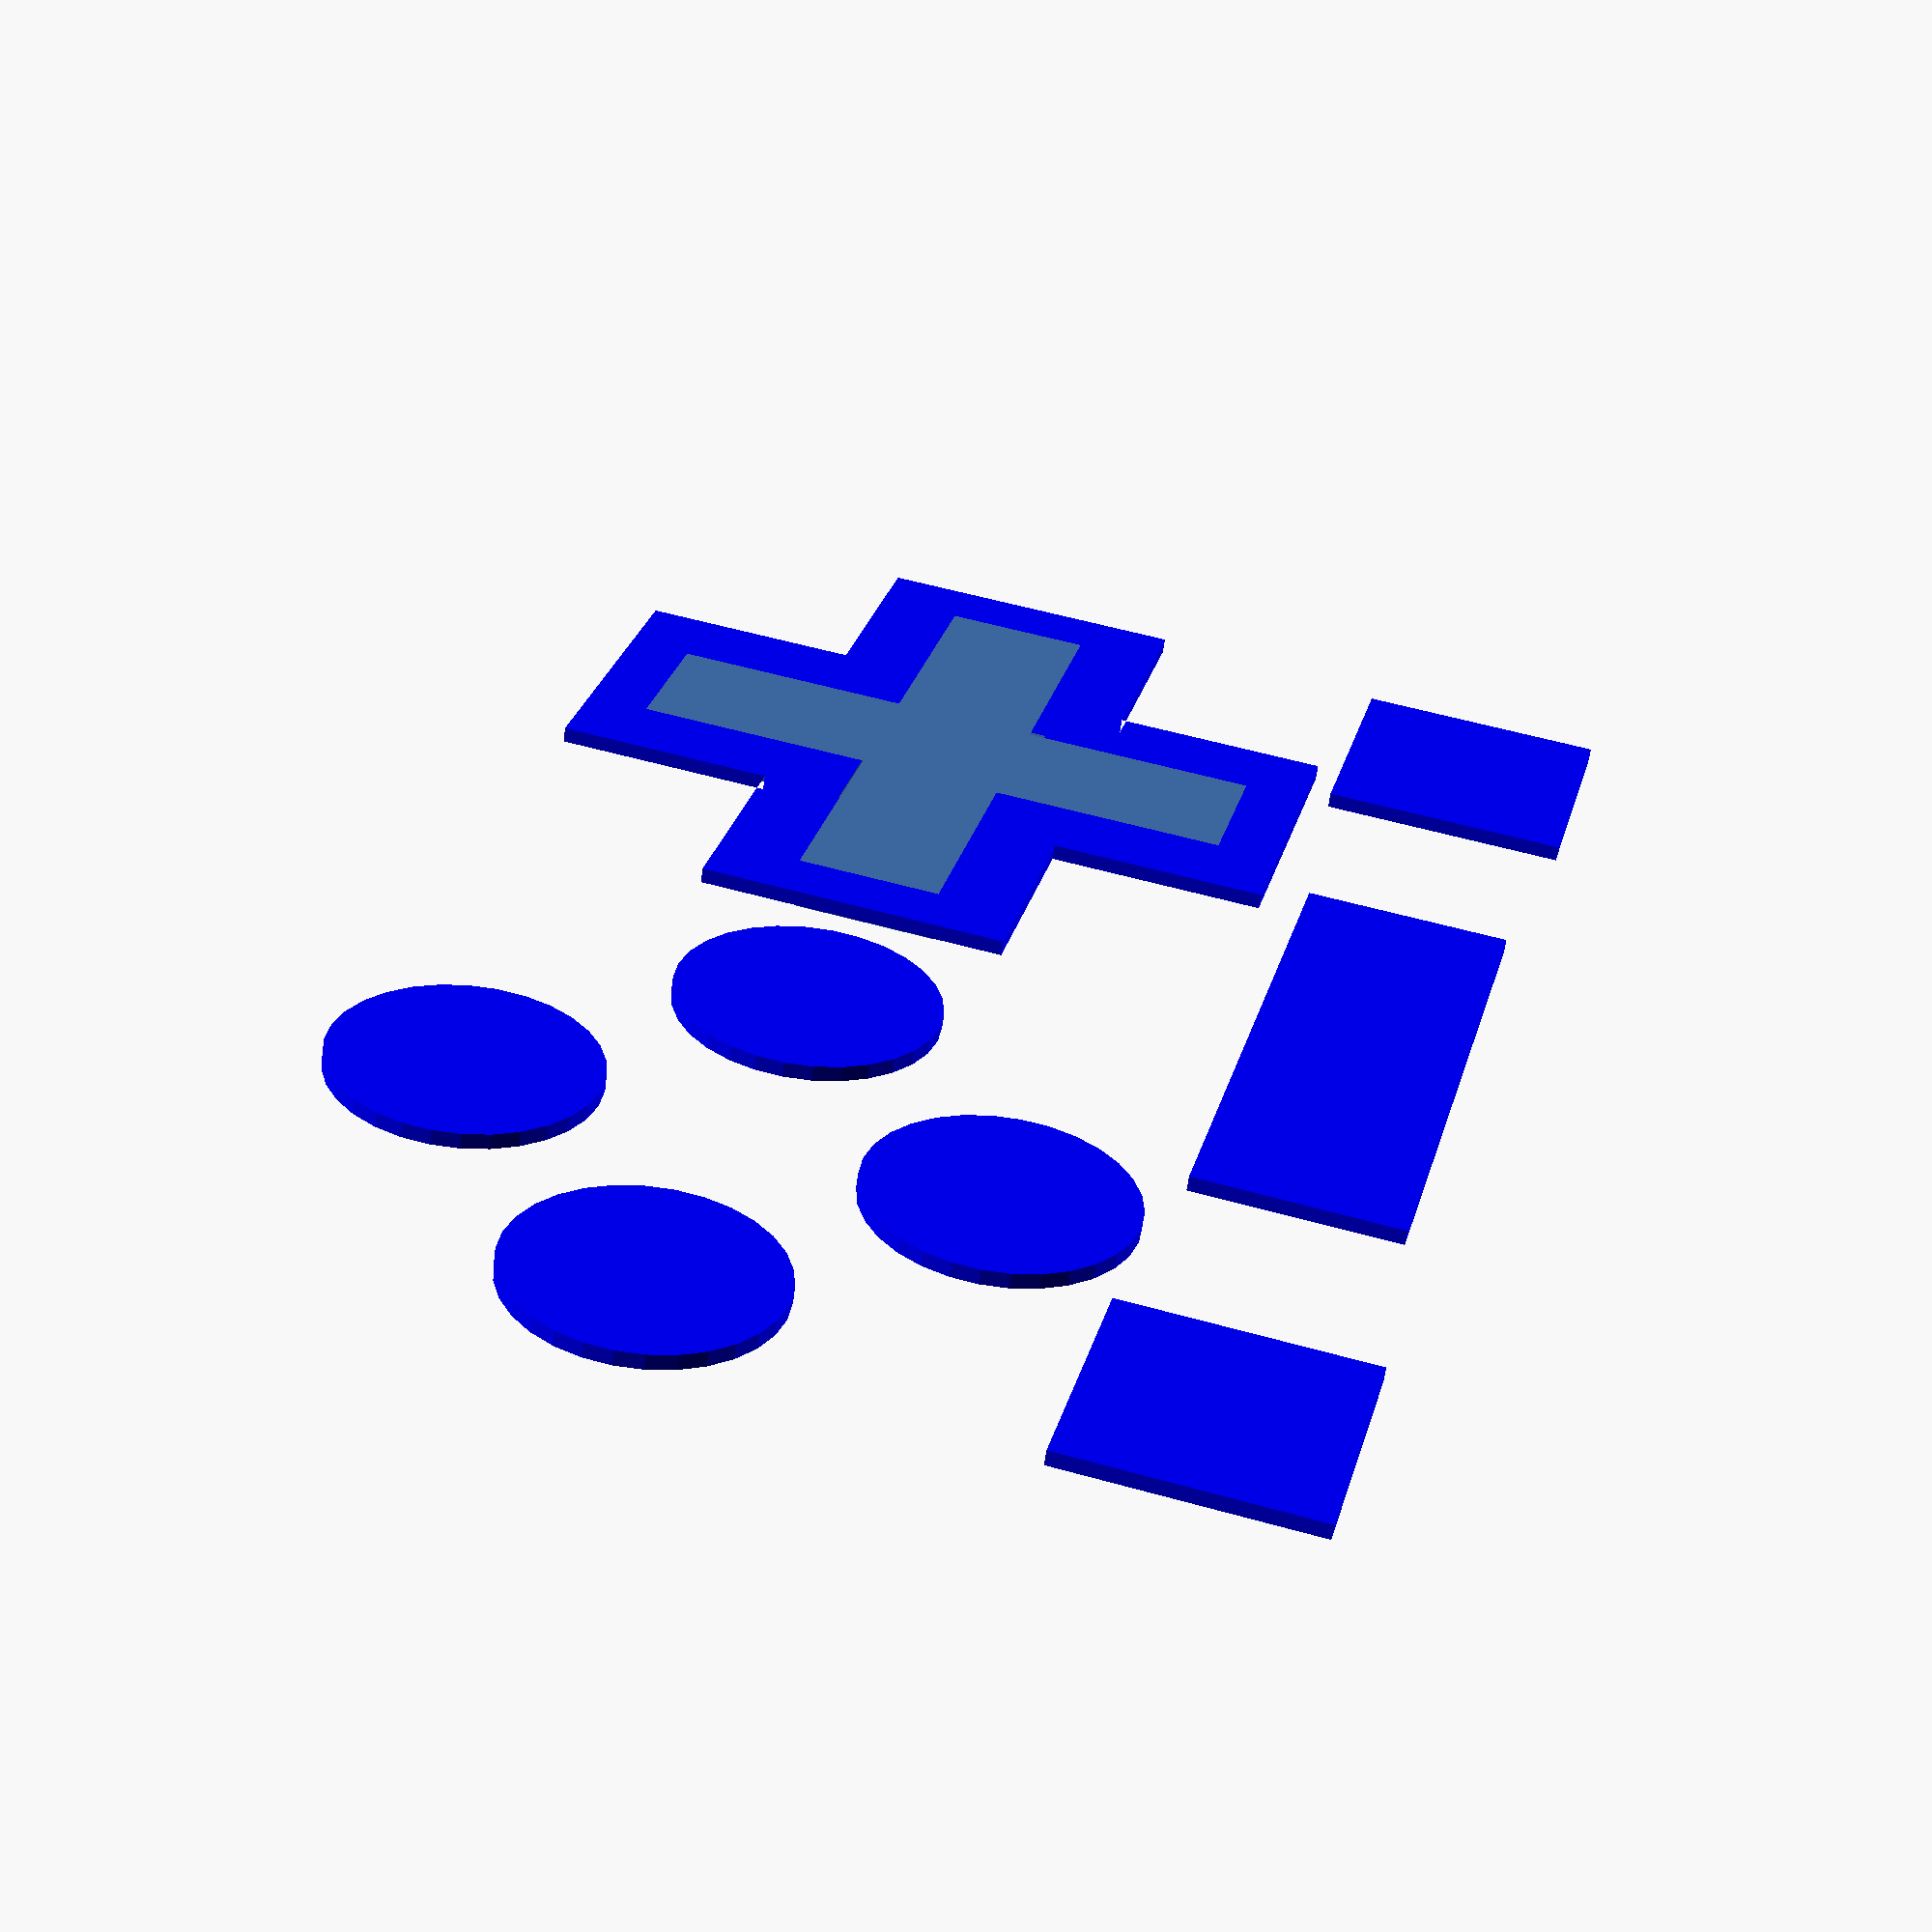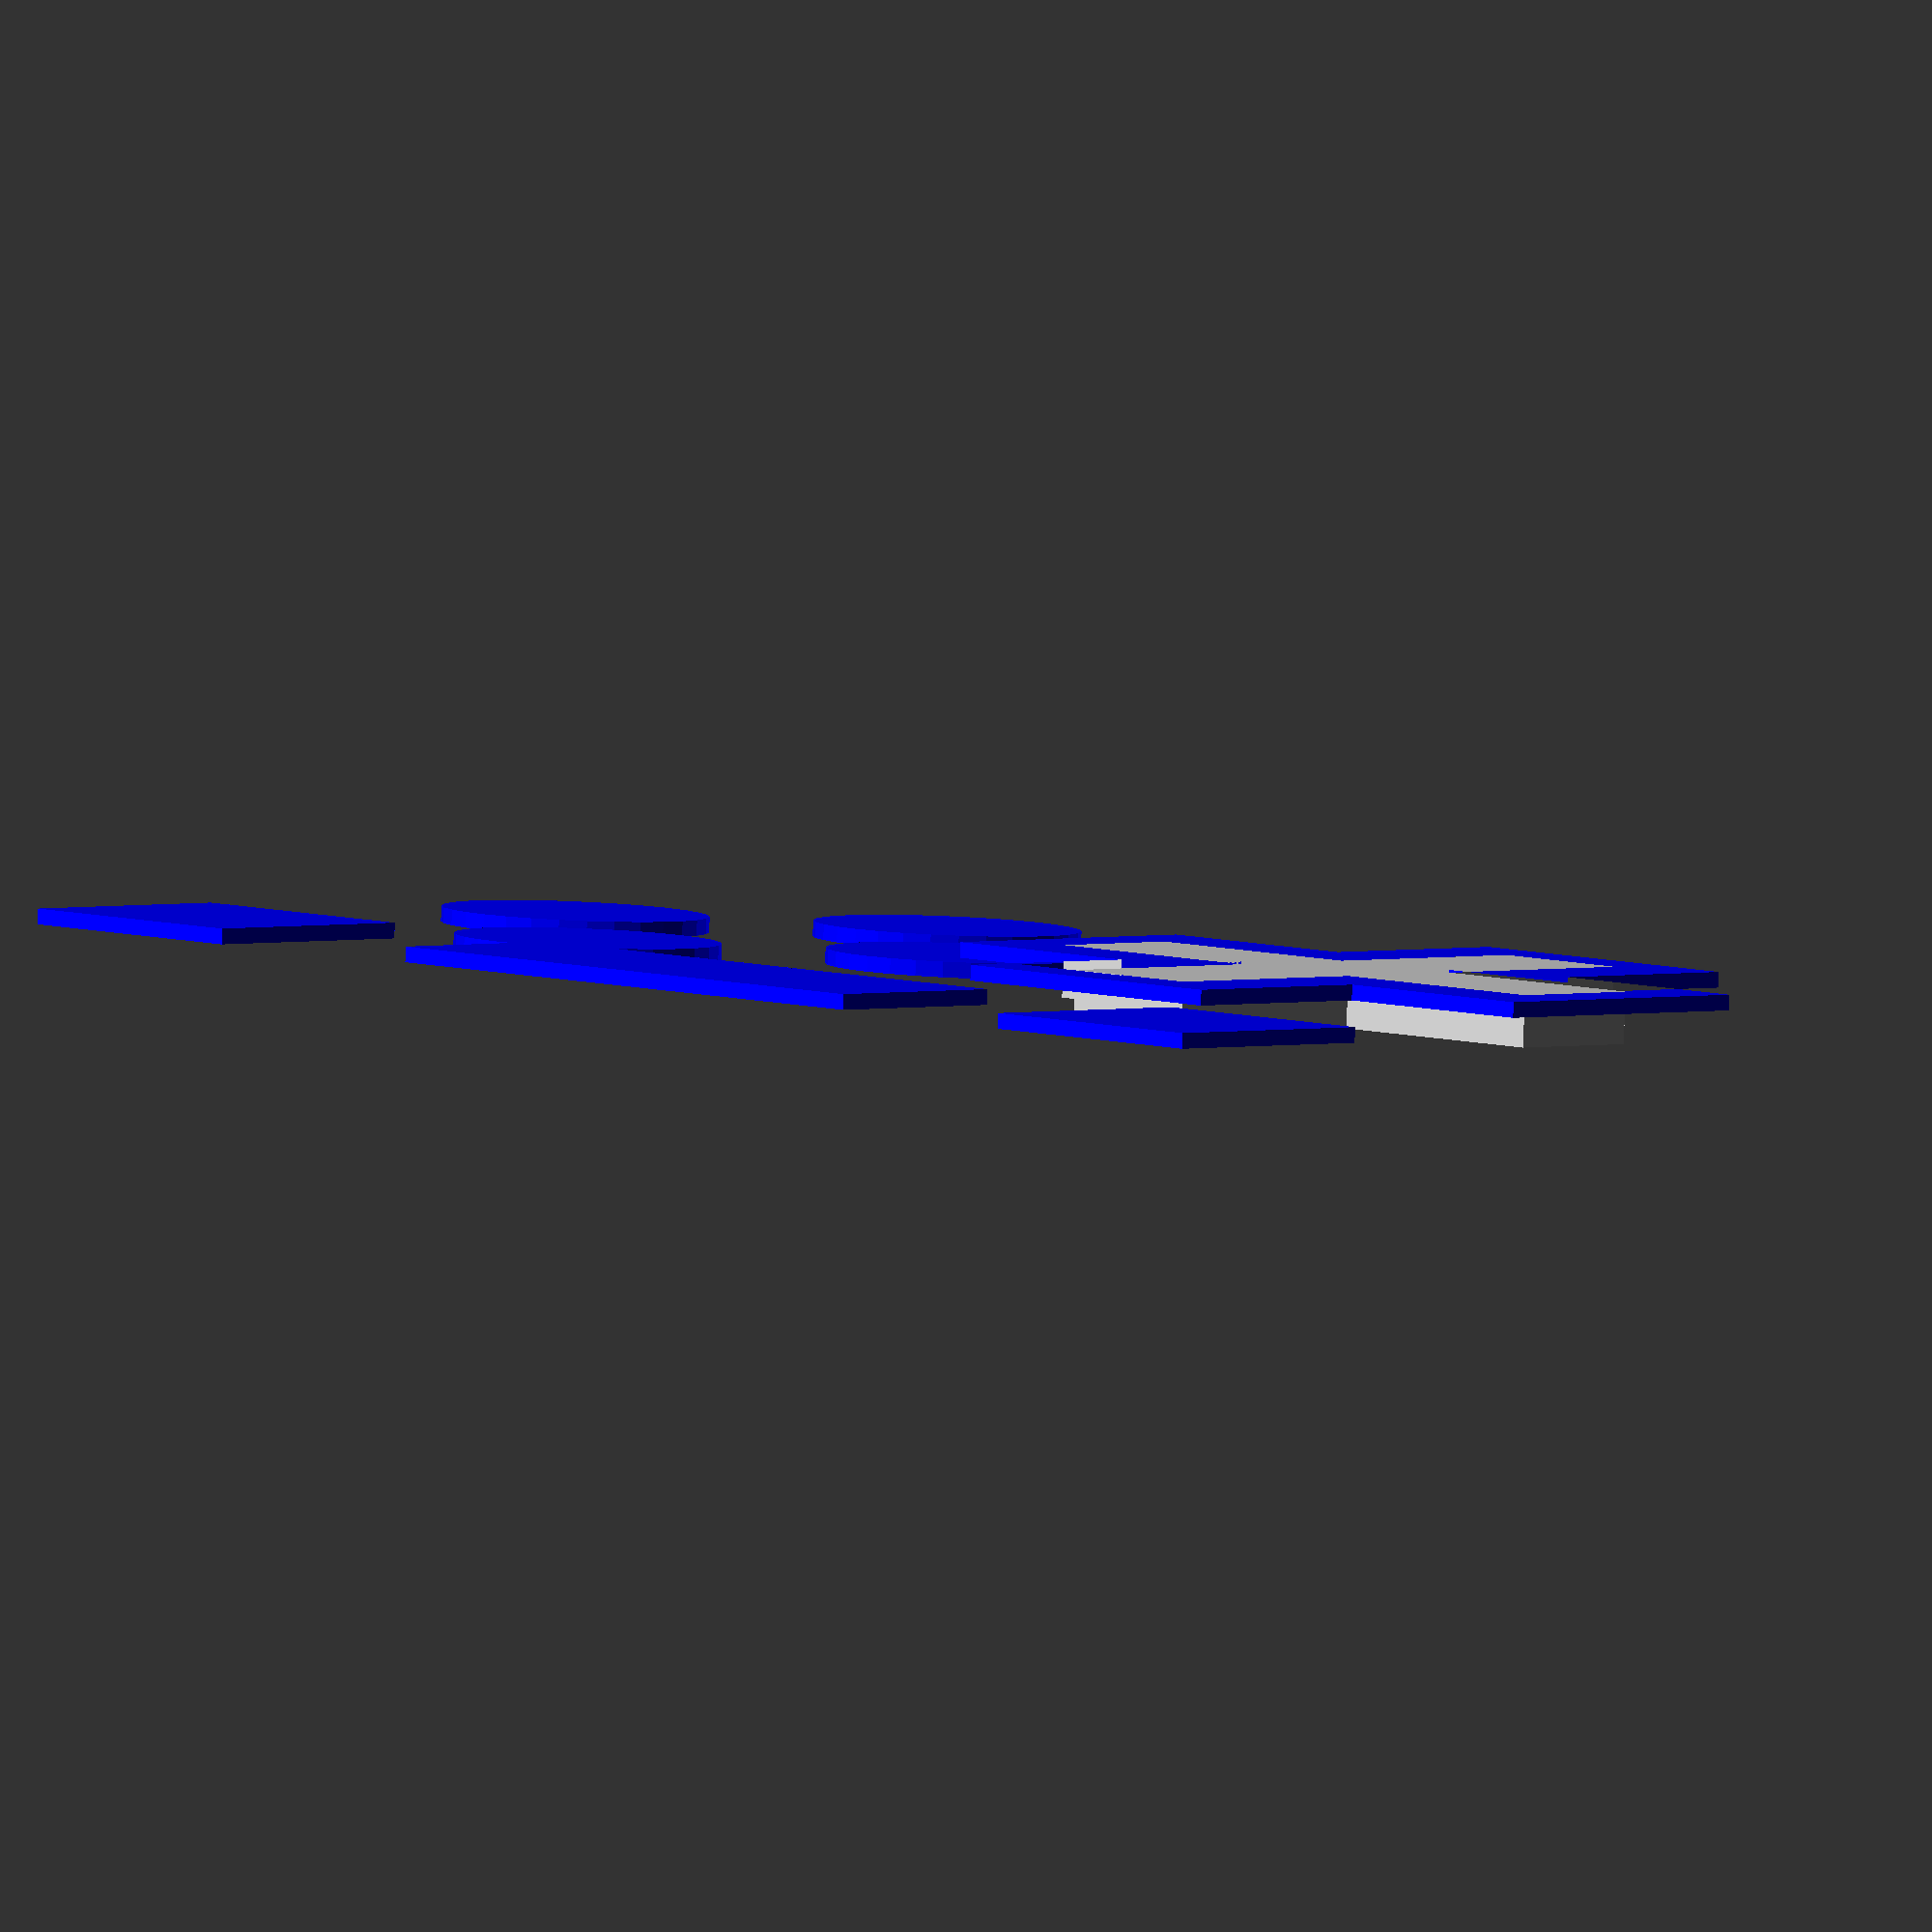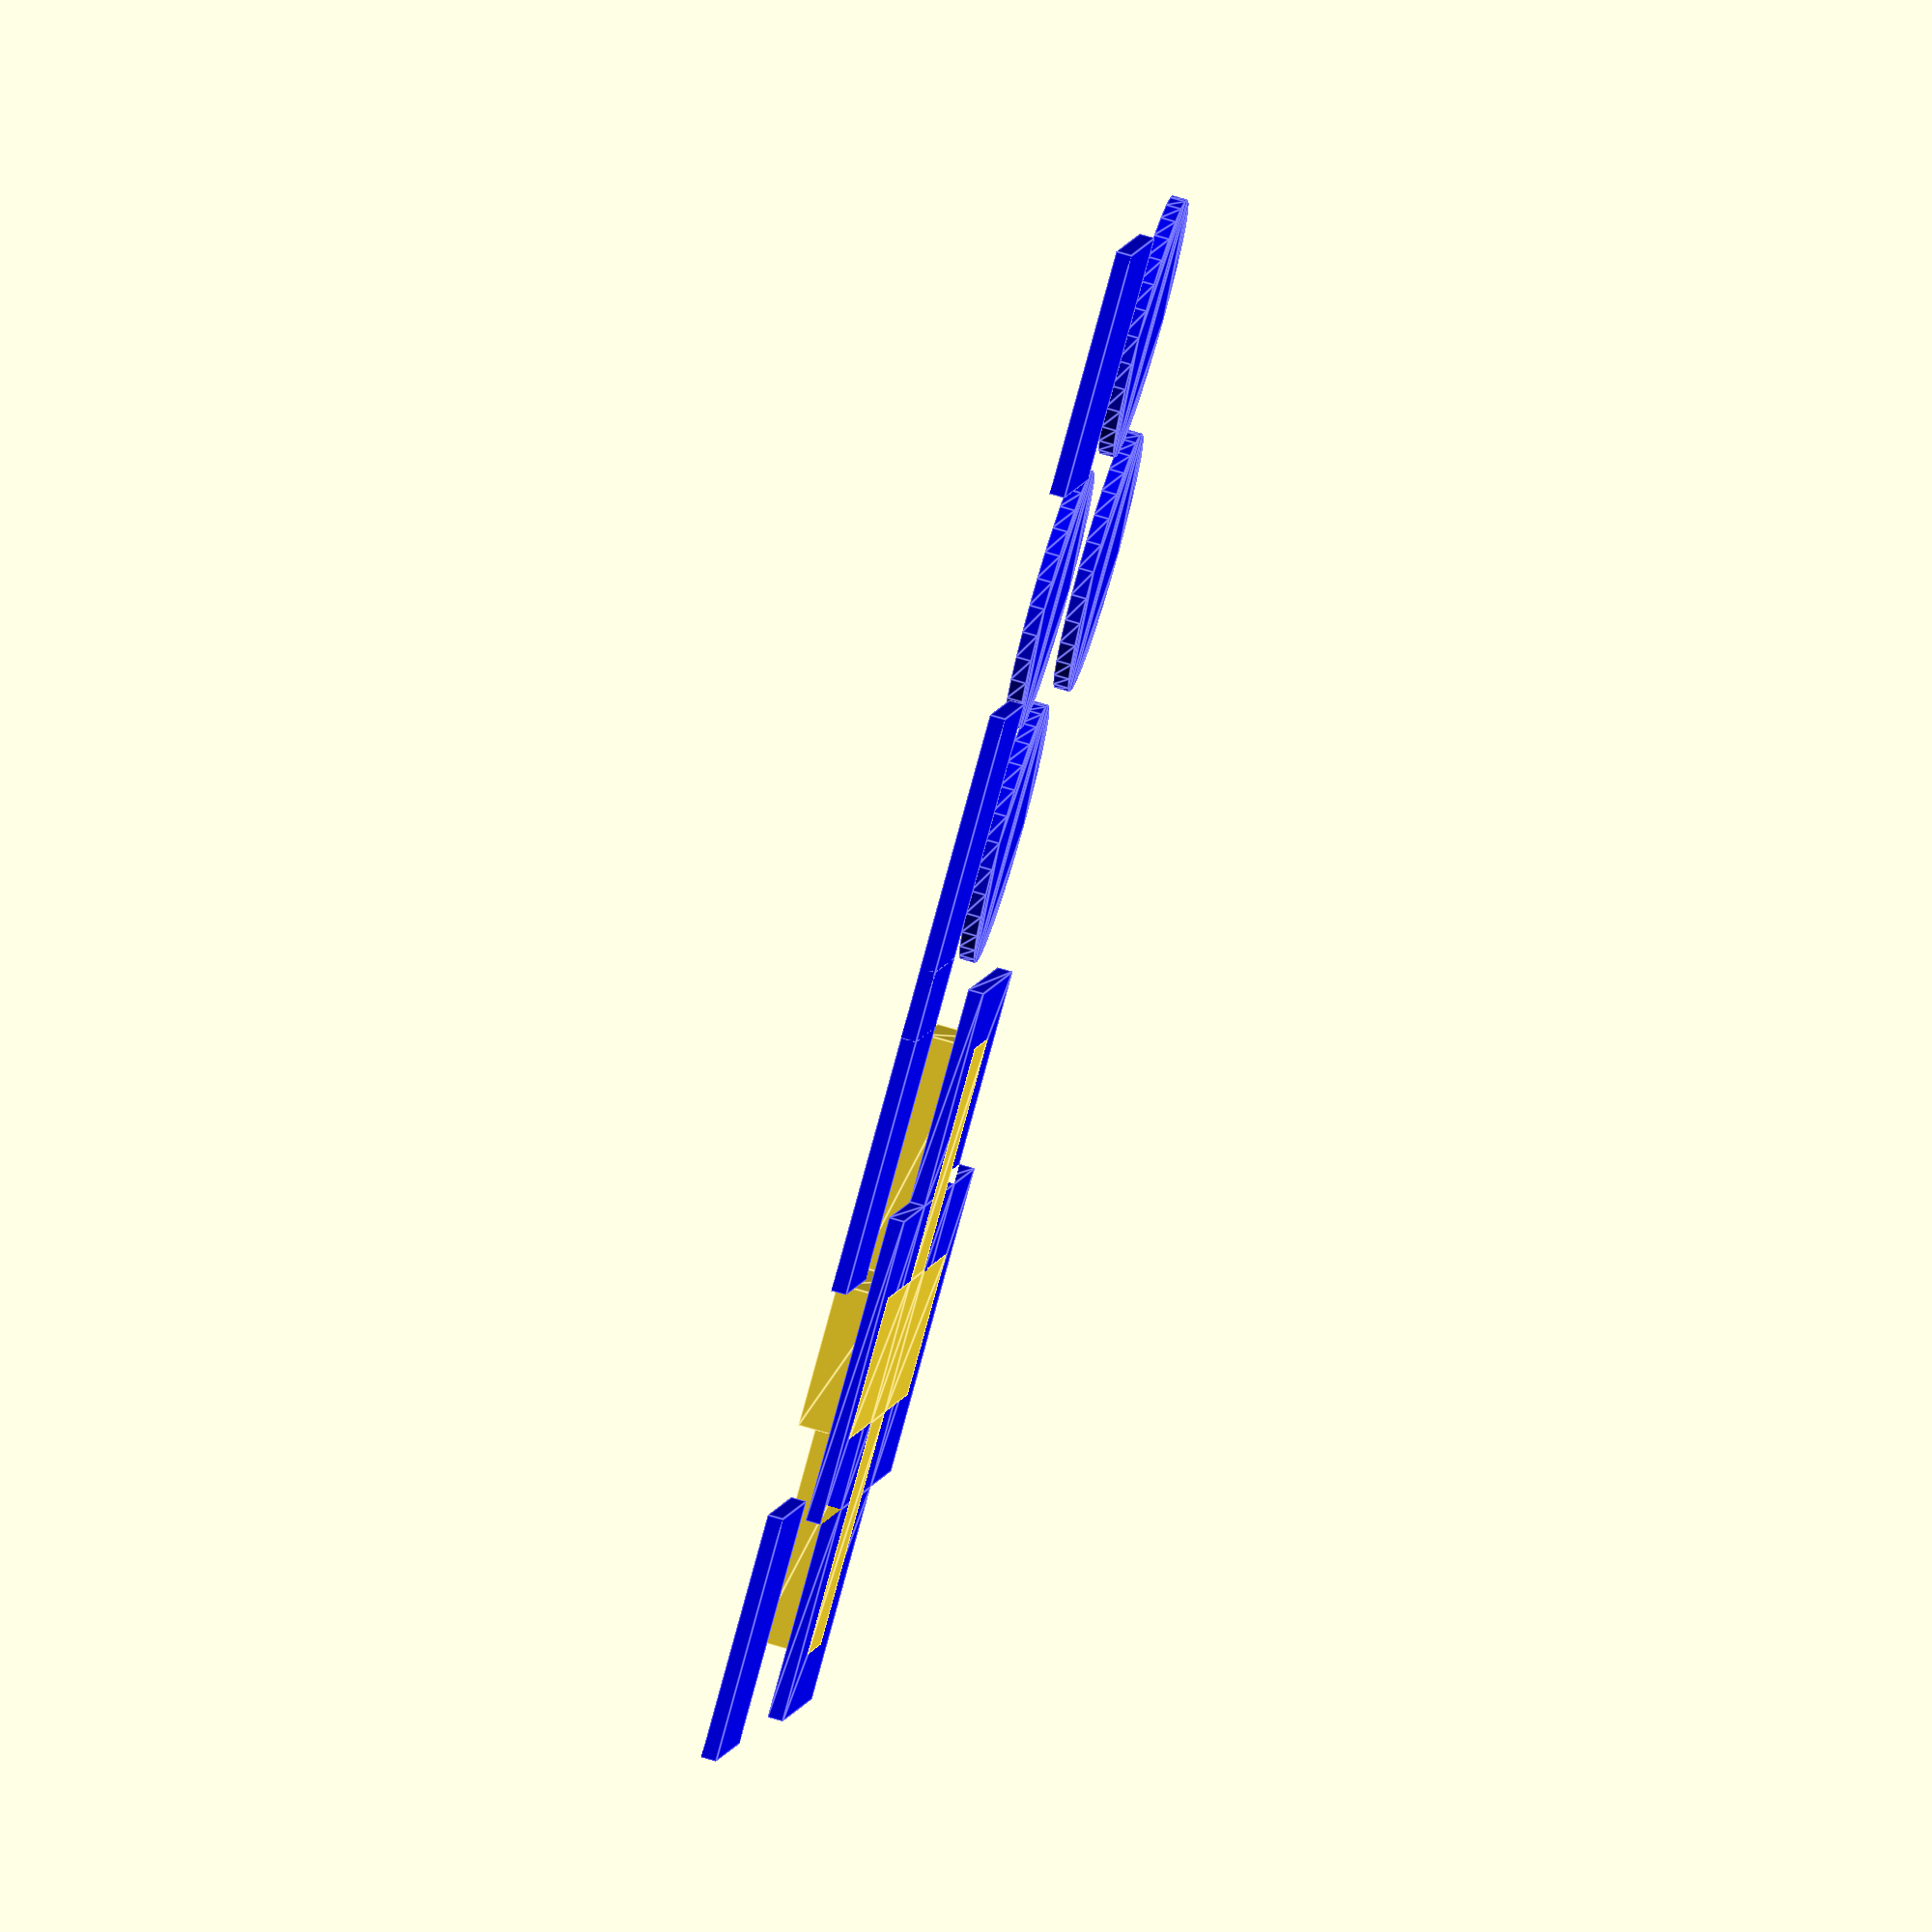
<openscad>

// TODO
// fix buttons
// add L/R buttons
// sd card cutout
// add 'flat' part to top of audio jack for bridging


// V2
// psp joystick
// L2 / R2

// some stuff borrowed from https://github.com/RigacciOrg/openscad-rpi-library

//------------------------------------------------------------------------
// Matrix of 2.54 mm pins.
//------------------------------------------------------------------------
module pin_headers(cols, rows) {
    w = 2.54; h = 2.54; p = 0.65;
    for(x = [0 : (cols -1)]) {
        for(y = [0 : (rows  - 1)]) {
            translate([w * x, w * y, 0]) {
                union() {
                    color("black") cube([w, w, h]);
                    color("gold")  translate([(w - p) / 2, (w - p) / 2, -3]) cube([p, p, 11.54]);
                }
            }
        }
    }
}

module hdmi_connector(x, y, z) {
    color("silver") cube([x, y, z]);
}

module microusb_connector(x, y, z) {
    color("silver") cube([x, y, z]);
}

module audio_video(size_x) {
    color([58/255, 58/255, 58/255]) {
        cube([size_x, 7, 5.6]);
        translate([size_x, 7 / 2, 5.6 / 2]) rotate([0,90,0]) cylinder(d=5.6, h=2.6);
    }
}

module micro_sd_card() {
    color("silver")   translate([0,  0.0, -1.5]) cube([14, 13, 1.5]);
    color("darkblue") translate([2, -3.2, -1.0]) cube([11, 15, 1.0]);
}

module usb_connector(x, y, z) {
    f = 0.6; // Flange
    color("silver") cube([x, y, z]);
    translate([-f, y - f, -f])
        color("silver") cube([x + f * 2, f, z + f * 2]);
}

//------------------------------------------------------------------------
// Raspberry Pi Model A+ rev.1.1
//------------------------------------------------------------------------
module board_raspberrypi_model_a_plus_rev1_1() {

    $fn = 32;
    x  = 56;     y = 65;    z = 1.60;  // Measured PCB size
    hx = 11.40; hy = 15.1; hz = 6.15;  // Measured HDMI connector size
    ux = 13.25; uy = 13.8; uz = 6.0;   // Measured USB connector size
    mx =  5.60; my =  7.6; mz = 2.40;  // Measured micro USB power connector size

    // The origin is the lower face of PCB.
    translate([0, 0, z]) {
        translate([1.0, 7.1, 0])                    pin_headers(2, 20);
        translate([x - hx + 1, 32.0 - (hy / 2), 0]) hdmi_connector(hx, hy, hz);
        translate([x - mx + 1, 10.6 - (my / 2), 0]) microusb_connector(mx, my, mz);
        translate([18, y - 12, 0.8])                usb_connector(ux, uy, uz);
        translate([20.5, 0.8, -z])                  micro_sd_card();
        translate([x - 12.8, 50, 0])                audio_video(12.8);
        translate([0, 0, -z]) {
            color("green") linear_extrude(height=z)
                difference() {
                    hull() {
                        translate([  3,   3]) circle(r=3);
                        translate([x-3,   3]) circle(r=3);
                        translate([x-3, y-3]) circle(r=3);
                        translate([  3, y-3]) circle(r=3);
                    }
                    raspberrypi_model_a_plus_rev1_1_holes();
                }
        }
    }
}

//------------------------------------------------------------------------
// Holes for the Raspberry Pi Model A+ rev.1.1.
//------------------------------------------------------------------------
module raspberrypi_model_a_plus_rev1_1_holes() {
    x = 56;
    translate([3.5, 3.5])            circle(r=(2.75 / 2), $fn=16);
    translate([(x - 3.5), 3.5])      circle(r=(2.75 / 2), $fn=16);
    translate([3.5, 3.5 + 58])       circle(r=(2.75 / 2), $fn=16);
    translate([(x - 3.5), 3.5 + 58]) circle(r=(2.75 / 2), $fn=16);
}

module pitft() {
     x  = 56.5;     y = 65;    z = 1.60;
    translate([0, 0, -z]) {
            color("blue") linear_extrude(height=z)
                difference() {
                    hull() {
                        translate([  3,   3]) circle(r=3);
                        translate([x-3,   3]) circle(r=3);
                        translate([x-3, y-3]) circle(r=3);
                        translate([  3, y-3]) circle(r=3);
                    }
                    raspberrypi_model_a_plus_rev1_1_holes();
                    translate([9.25,-1])
                        square([38,12.5]);
                    
                }
        }
        
      translate([55,10,0])
        rotate(90)
        tiny_switch();
      
      translate([55,20,0])
        rotate(90)
        tiny_switch();    
         translate([55,30,0])
        rotate(90)
        tiny_switch();    
         translate([55,40,0])
        rotate(90)
        tiny_switch();    
         translate([55,50,0])
        rotate(90)
        tiny_switch();    
      
    color("black")
        translate([6.0, 7.1, -z])
        rotate([0,180,0])
        cube([5, 51.2, 8.6]);
        
     translate([12.0, 14, -2])
        rotate([0,90,270])
        pin_headers(2, 13);
        
     color("white")
        translate([7,5,0])
        cube([42.5,60,2.75]);
     color("black")
        translate([8,6,2.75])
        cube([40,51,0.5]);
}

module switch() {
    color("black")
        cube([7.75,7.75,2.66]);
    $fn=10;
    // actual height is 2.75, but the buttons are squishy
    // h=2.75
    color("gray")
        translate([7.75/2,7.75/2,2.66])
        cylinder(d=3.5,h=2);
}

module switches() {
      translate([2.5*5,2.5,0])  switch();
        translate([2.5,2.5*5,0])  switch();
        translate([2.5*5,2.5*9,0])  switch();
        translate([2.5*9,2.5*5,0])  switch();
        
        translate([2.5*12,2.5,0])  switch();
        translate([2.5*12,2.5*9,0])  switch();
}

module controller() {
    
    // 59mm across
    // 35.6 long
    
    // 2.5 between buttons
    
      x  = 40;     y = 62;    z = 1.60;
    translate([0, 0, -z]) {
            color("green") linear_extrude(height=z)
                difference() {
                    hull() {
                        translate([  3,   3]) circle(r=3);
                        translate([x-3,   3]) circle(r=3);
                        translate([x-3, y-3]) circle(r=3);
                        translate([  3, y-3]) circle(r=3);
                    }
                }
        }
       switches();
        
        translate([0,2.5*12,0])
            switches();
        
}

module top_half() {
  // board_raspberrypi_model_a_plus_rev1_1();
  translate([0,0,14])
    pitft();
}

pwr_switch_offset = [98,73,4];

module hardware_back() {
     translate([64,6,2])
         battery(); 
     translate([124,72,3])
         rotate(180)
         powerboost();
    translate([60,70,0])
    rotate(180)
        board_raspberrypi_model_a_plus_rev1_1(); 
    
    translate(pwr_switch_offset)
        rotate([0,90,90])
        slide_switch();
       
}

module hardware_front() {
 translate([60,70,14])
    rotate(180)
        pitft();
    translate([64,6,14])
       controller();     
    
}

module dpad_plus(g, extrude=1) {
    $fn=30;
    corners = 10;
    linear_extrude(extrude)
    difference() {
        square(24, center=true);
        translate([g,g]) square(corners, center=true);
         rotate(90) translate([g,g]) square(corners, center=true);
        rotate(180) translate([g,g]) square(corners, center=true);
        rotate(270) translate([g,g]) square(corners, center=true);
    }
}

module dpad_flex() {
    color("blue")
    difference() {
        translate([0,0,-1])
        scale([1.2,1.2,0.6])
        dpad_plus(10);
        translate([0,0,-1.1])
        dpad_plus(7.8,2);
    }
}

module dpad_case() {
    difference() {
        translate([0,0,0]) cube([30,30,2], center=true);
        translate([0,0,-1])
        scale([1.1,1.1,3])
        dpad_plus(10);
        dpad_flex();
    }
}

module dpad() {
    translate([0,0,-1])
    translate(dpad_offset) scale([1,1,1]) dpad_plus(7.8,2);
}


module all_buttons() {
    translate([0,0,-1])
    translate(dpad_offset) dpad_plus(7.8,2);
}

button_spread=10;
button_size = 3;

module button_flex() {
     $fn=30;
     color("blue")
     translate([0,0,0])
        scale([1.7,1.7,0.6])
        linear_extrude(1)
        circle(button_size);
}

module button() {
     $fn=30;
    
    linear_extrude(1)
    circle(button_size);
}

module square_button(button) {
    cube([6,6,1], center=true);
}

module square_button_flex() {
     $fn=30;
     color("blue")
     translate([0,0,0])
        scale([1.6,1.6,0.6])
        cube([6,6,1], center=true);
}

module square_cutout(button) {
    translate([0,0,0.5])
    cube([8,8,2], center=true);
}


module rec_button(button) {
    cube([4,6,1], center=true);
}

module rec_button_flex(center=true) {
     $fn=30;
     color("blue")
     translate([0,0,0])
        scale([2,1.6,0.6])
        cube([4,8,1], center);
}

module rec_button_cutout(center=true) {
    translate([0,0,0.5])
    cube([6,9,4], center);
}

module button_cutout() {
     $fn=30;
    
    linear_extrude(2)
    circle(button_size * 1.4);
}

module buttons_flex() {
    translate([0,button_spread,0]) button_flex();
    translate([button_spread,0,0]) button_flex();
    translate([0,-button_spread,0]) button_flex();
    translate([-button_spread,0,0]) button_flex();
}

module buttons() {
    translate([0,button_spread,0]) button();
    translate([button_spread,0,0]) button();
    translate([0,-button_spread,0]) button();
    translate([-button_spread,0,0]) button();
}

module buttons_cutout() {
    difference() {
        translate([0,0,0.5])
            cube([30,30,1], center=true);
            
        translate([0,button_spread,0]) button_cutout();
        translate([button_spread,0,0]) button_cutout();
        translate([0,-button_spread,0]) button_cutout();
        translate([-button_spread,0,0]) button_cutout();
        buttons_flex();
    }
}

module option_buttons_flex() {
    translate([5,5,0]) square_button_flex();
    translate([5,25,0]) rec_button_flex();
    translate([5,35,0]) rec_button_flex();
    translate([5,55,0]) square_button_flex();
}
module option_buttons_cutout() {
    difference() {
        cube([10,60,1]);
        translate([5,5,0]) square_cutout();
        translate([5,24,0]) rec_button_cutout();
        translate([5,36,0]) rec_button_cutout();
        translate([5,55,0]) square_cutout();
        option_buttons_flex();
    }
}

module option_buttons() {
     translate([5,5,0.5]) square_button();
        translate([5,24,0.5]) rec_button();
        translate([5,36,0.5]) rec_button();
        translate([5,55,0.5]) square_button();
}

module pitft_washers() {
    
        translate([7.5,8.5,10.7])
            rotate([0,180,0])
            washer(3,6);
        translate([7.5,8.5,10])
            rotate([0,180,0])
            screw();
        
        
         translate([56.5,8.5,10.7])
            rotate([0,180,0])
            washer(3,6);
        translate([56.5,8.5,10])
            rotate([0,180,0])
            screw();
        
        
        translate([7.5,66.5,10.7])
            rotate([0,180,0])
            washer(3,6);
        translate([7.5,66.5,10])
            rotate([0,180,0])
            screw();
        
       
         translate([56.5,66.5,10.7])
            rotate([0,180,0])
            washer(3,6);
        translate([56.5,66.5,10])
            rotate([0,180,0])
            screw();
}

module pi_washers() {
    
        translate([7.5,8.5,3])
            washer(3,6);
        translate([7.5,8.5,3.7])
            screw();
        
        
         translate([56.5,8.5,3])
            washer(3,6);
        translate([56.5,8.5,3.7])
            screw();
        
        
        translate([7.5,66.5,3])
            washer(3,6);
        translate([7.5,66.5,3.7])
            screw();
        
       
         translate([56.5,66.5,3])
            washer(3,6);
        translate([56.5,66.5,3.7])
            screw();
}

dpad_offset = [80,22.5,18];
buttons_offset= [80,52.5,18];
option_buttons_offset = [95,7.5,18];

module front_case_flex() {
     translate(dpad_offset)  dpad_flex();
        translate(buttons_offset)  buttons_flex();
        translate(option_buttons_offset) option_buttons_flex();
}

module front_case() {
    $fn=30;
    union() {
        translate(dpad_offset)  dpad_case();
        translate(buttons_offset)  buttons_cutout();
        translate(option_buttons_offset) option_buttons_cutout();
        
        translate([65,3,16])
        cube([40,4.5,3]);
        translate([65,67.5,16])
        cube([40,4.5,3]);
        
        translate([105,3,16])
        cube([4,69,3]);
        
        translate([0,3,18])
        difference() {
            translate([2,0,-1])
            cube([63,69,2]);
            
            // LCD cutout
            translate([12,10,-2]) cube([40,51,5]);
            
            // pitft buttons
            translate([4,10,-2]) {
                translate([-1,-2,0.9])
                rec_button_flex(center=false);
                rec_button_cutout(center=false);
            }
            
           translate([4,20,-2]) {
                translate([-1,-2,0.9])
                rec_button_flex(center=false);
                rec_button_cutout(center=false);
            }
            translate([4,30,-2]) {
                translate([-1,-2,0.9])
                rec_button_flex(center=false);
                rec_button_cutout(center=false);
            }
            translate([4,40,-2]) {
                translate([-1,-2,0.9])
                rec_button_flex(center=false);
                rec_button_cutout(center=false);
            }
            translate([4,50,-2]) {
                translate([-1,-2,0.9])
                rec_button_flex(center=false);
                rec_button_cutout(center=false);
            }
            
        }
        // PITFT screw mounts
        translate([7.5,8.5,16])
            rotate([0,180,0])
            screw_mount();
        translate([56.5,8.5,16])
            rotate([0,180,0])
            screw_mount();
         translate([7.5,66.5,16])
            rotate([0,180,0])
            screw_mount();
         translate([56.5,66.5,16])
            rotate([0,180,0])
            screw_mount();
        
        width = 2.7;
        thread_height = 7.46;
        
        // right side with cutout
        difference() {
            translate([2,72,10])
            cube([130,8,9]);
          
            translate([13,71,9])
            cube([105,6,6]);
            
            translate([128,76,6])
            rotate([0,180,0])
            screw();
            
            // Has to match top case
            translate([8,76,6])
            rotate([0,180,0])
            screw();
        }
        
        // left side
        difference() {
            translate([2,-3,10])
            cube([130,6,9]);
            
            translate([128,0,6])
            rotate([0,180,0])
            screw();
            
            translate([13,0,6])
            rotate([0,180,0])
            screw();
        }
        translate([0,-3,10])
        cube([2,83,9]);
        

        translate([132,-3,10])
        cube([3,83,9]);
        translate([109,3,16])
        cube([23,69,3]);
     
        // controller board screw mounts
        translate([68,9,16])
            rotate([0,180,0])
            screw_mount();
        translate([68,66,16])
            rotate([0,180,0])
            screw_mount();
        
        translate([100,22,16])
            rotate([0,180,0])
            screw_mount();
        
        translate([100,53,16])
            rotate([0,180,0])
            screw_mount();
    }
}

module back_case() {
        difference() {
            translate([2,72,-6])
            cube([130,8,16]);
          
            // cable cutout
            translate([13,71,4])
            cube([85,6,7]);
            
            translate(pwr_switch_offset)
            rotate([0,90,90])
            slide_switch_cutout();
            
            // powerboost usb charging
            translate([105,74,0])
            cube([15,10,11]);
            translate([108.5,71,2])
            cube([8.5,7,4]);
            
            // needs to match the front of case
            // TODO make module
            translate([128,76,6])
                rotate([0,180,0])
                screw_with_hole();
            translate([8,76,6])
                rotate([0,180,0])
                screw_with_hole();
        }
        
        translate([2,3,-6])
        cube([130,69,2]);
        // TODO cutout for sd card space
        translate([7.5,8.5,-2])
            rotate([0,180,0])
            screw_mount();
        translate([56.5,8.5,-2])
            rotate([0,180,0])
            screw_mount();
         translate([7.5,66.5,-2])
            rotate([0,180,0])
            screw_mount();
        translate([56.5,66.5,-2])
            rotate([0,180,0])
            screw_mount();
        $fn=30;
        difference() {
            translate([0,-3,-6])
            cube([2,83,16]);
        
            // audio hole
            translate([0,16.5,4.5])
            rotate([0,90,0])
            cylinder(h=15, d=7, center=true);
            // hdmi
            translate([0,38,5.5])
            rotate([0,90,0])
            cube([11,18,10], center=true);
            
            // no micro usb hole!
            // powerboost 1000c for power
    }
    
     difference() {
            translate([2,-3,-6])
            cube([130,6,16]);
            
            translate([128,0,6])
            rotate([0,180,0])
            screw_with_hole();
            
            translate([13,0,6])
            rotate([0,180,0])
            screw_with_hole();
         
            // usb hole
            translate([27,-4,1])
            cube([17,9,10]);
            translate([35.5,-6,6])
            cube([27,15,12], center=true);
        }
        
        // powerboost mount
        translate([120.5,68.5,-2])
            rotate([0,180,0])
            screw_mount();
        translate([104.5,68.5,-2])
            rotate([0,180,0])
            screw_mount();
        translate([120.5,39.5,-2])
            rotate([0,180,0])
            screw_mount();
        translate([104.5,39.5,-2])
            rotate([0,180,0])
            screw_mount();
        
        translate([132,-3,-6])
            cube([3,83,16]);
}

module screw() {
    // 4-40x3/8th screws
    $fn=30;
    width = 2.7;
    thread_height = 7.46;
    head_height = 2;
    head_width = 5.2;
    color("grey")
    cylinder(h=head_height, d1=width, d2=head_width, center=true);
    color("grey")
    translate([0,0,-4])
    cylinder(h=thread_height, d=width, center=true);
}


module screw_with_hole() {
    screw();
    $fn=30;
    
    translate([0,0,7.9])
    // slightly oversized screw head
    cylinder(h=15, d=5.5, center=true);
}

module screw_mount() {
    $fn=30;
    thread_height = 7.46;
    width = 2.6; // undersized
    difference() {
        cube([6,8,4], center=true);
        translate([0,0,1])
        cylinder(h=thread_height, d=width, center=true);
    }
}
module battery() {
    color("grey")
    cube([37,60,7.24]);
}
module powerboost() {
     
    x  = 23;     y = 36;    z = 1.60;
    translate([0, 0, -z]) {
            color("blue") linear_extrude(height=z)
                difference() {
                    hull() {
                        translate([  3,   3]) circle(r=3);
                        translate([x-3,   3]) circle(r=3);
                        translate([x-3, y-3]) circle(r=3);
                        translate([  3, y-3]) circle(r=3);
                    }
        translate([3.5, 3.5])            circle(r=(2.75 / 2), $fn=16);
        translate([(x - 3.5), 3.5])      circle(r=(2.75 / 2), $fn=16);
        translate([3.5, y-3.5])       circle(r=(2.75 / 2), $fn=16);
        translate([(x - 3.5), y-3.5]) circle(r=(2.75 / 2), $fn=16);
                    
                }
        }
        mx =  5.60; my =  7.6; mz = 2.40;  // Measured micro USB power connector size
        translate([15, 0, 0])
        rotate(90)microusb_connector(mx, my, mz);
        
        color("black")
        translate([0,8,0])
            cube([6.2,8,5.5]);
}

module washer(h=3,d=5) {
    $fn=30;
    
    difference() {

        cylinder(h=h,d=d, center=true);
        translate([0,0,1])
        screw();
    }
}

module beveled_front_case() {
    difference() {
        front_case();
        translate([-10,65,0])
        rotate(45)
        cube(30);
        translate([-10,-31,0])
        rotate(45)
        cube(30);
        
        translate([142,65,0])
        rotate(40)
        cube(30);
        translate([145,-31,0])
        rotate(50)
        cube(30);
        
        translate([-10,-19,0])
        rotate([45,0,0])
        cube([200,30,30]);
        
        translate([-10,96,0])
        rotate([45,0,0])
        cube([200,30,30]);
    }
}

module beveled_back_case() {
    difference() {
        back_case();
        translate([-10,65,-8])
        rotate(45)
        cube(30);
        translate([-10,-31,-8])
        rotate(45)
        cube(30);
        
        translate([142,65,-8])
        rotate(40)
        cube(30);
        translate([145,-31,-8])
        rotate(50)
        cube(30);
        
        translate([-10,-19,-28])
        rotate([45,0,0])
        cube([200,30,30]);
        
        translate([-10,96,-28])
        rotate([45,0,0])
        cube([200,30,30]);
    }
}

module tiny_switch() {
       color("grey")
        cube([6,3.4,3.63]);
    translate([3,1.6,4.13])
    color("white")
        cube([3,1.5,1], center=true);
}

module slide_switch() {
    color("grey")
      cube([4.2,11.7,6]);
    color("black")
      translate([1,3.6,6])
      cube([2,2,2]);
}

module slide_switch_cutout() {
    union() {
    translate([0,0,-2])
     cube([4.2,11.7,8]);
    translate([0.8,2.5,6])
      cube([2.5,6,4]);
    }
}

 // tiny_switch();
// washer(3,6);


// hardware_front();
// hardware_back();
//pitft_washers();
//pi_washers();
front_case_flex();
all_buttons();
// beveled_front_case();
// beveled_back_case();

// sizes in mm

// gameboy color
// cube([ 	133.5 , 78 , 27.4]);

// #cube([ 	133.5 , 88 , 27.4]);


// #rotate(90)
//     cube([134.62, 99.06, 40]);
</openscad>
<views>
elev=240.0 azim=345.5 roll=7.5 proj=p view=wireframe
elev=85.9 azim=46.9 roll=177.6 proj=o view=solid
elev=284.6 azim=289.4 roll=106.3 proj=o view=edges
</views>
